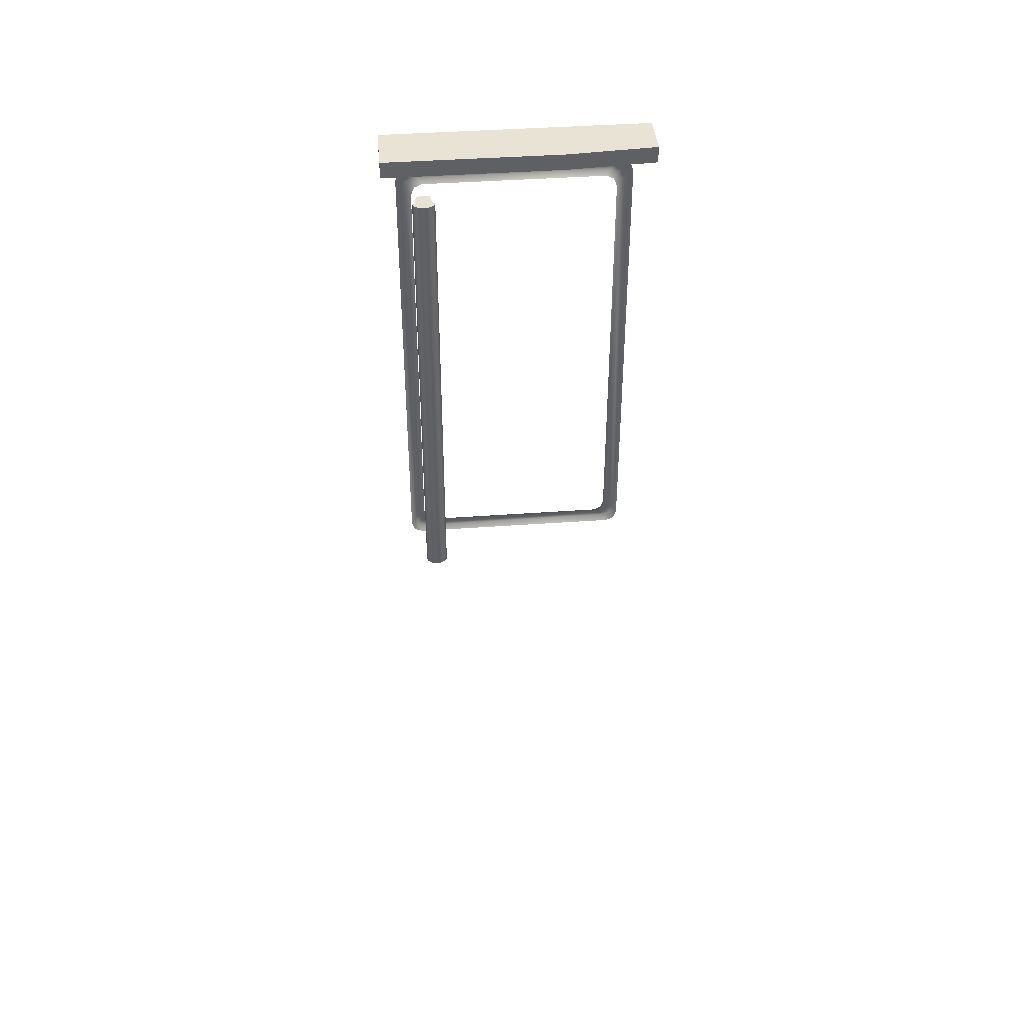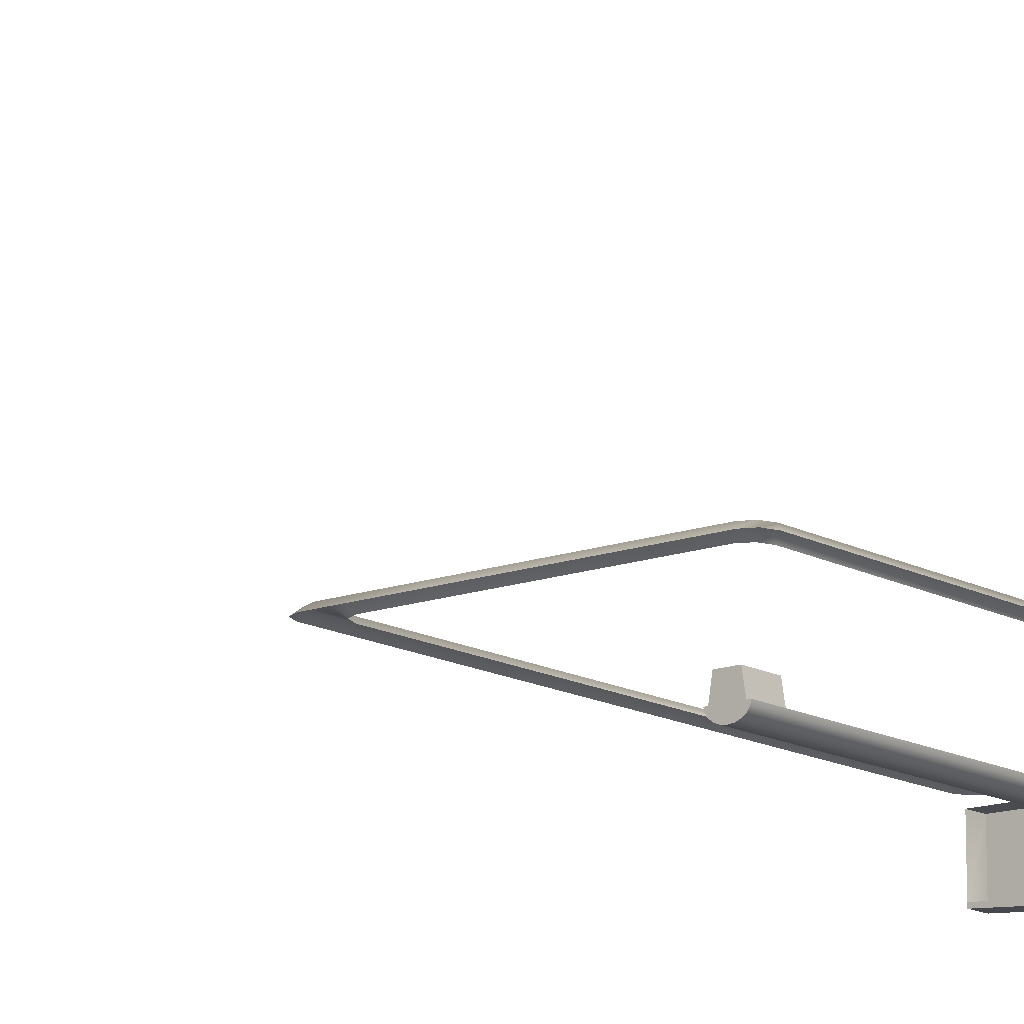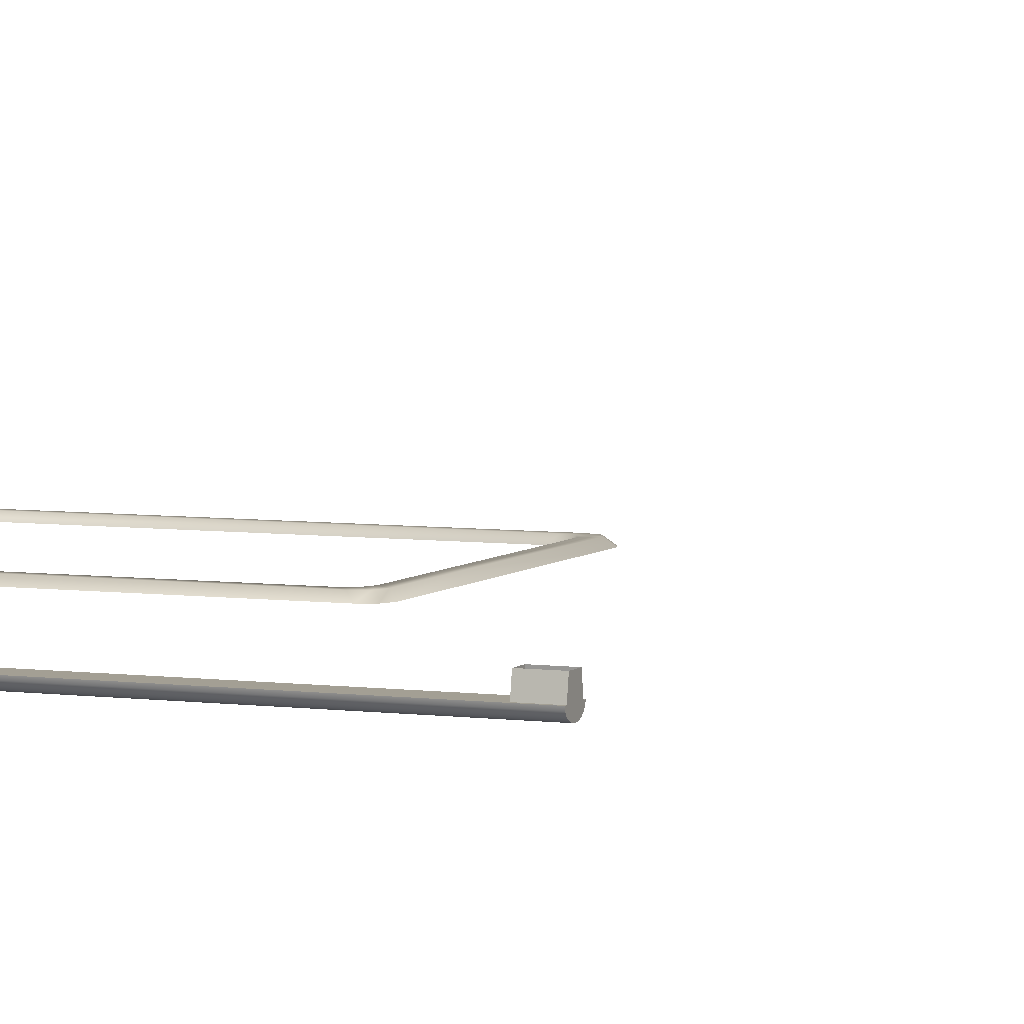
<metadata>
{"format":"obj","ext":"obj","renderer":"f3d","projection":"perspective","resolution":1024,"background":"white","views":[{"elev":41.1,"azim":-5.1,"up":"+Z"},{"elev":-14.1,"azim":-140.8,"up":"+Y"},{"elev":5.4,"azim":113.0,"up":"+Y"}]}
</metadata>
<code>
o MeshFridgeMaindoor1C4_6_GeomSubset_1
v -0.000159 0.02341 -1.094
v -0.000169 0.02341 -1.094
v -0.000159 0.02342 -1.094
v -0.000169 0.02342 -1.094
v -0.000159 0.02341 -1.094
v -0.000169 0.02341 -1.094
v -0.000159 0.02342 -1.094
v -0.000169 0.02342 -1.094
v -0.000159 0.02341 -1.094
v -0.000169 0.02341 -1.094
v -0.000159 0.02342 -1.094
v -0.000169 0.02342 -1.094
v -0.000159 0.02341 -1.094
v -0.000169 0.02341 -1.094
v -0.000159 0.02342 -1.094
v -0.000169 0.02342 -1.094
v -0.000159 0.02341 -1.094
v -0.000169 0.02341 -1.094
v -0.000159 0.02342 -1.094
v -0.000169 0.02342 -1.094
v -0.000159 0.02341 -1.094
v -0.000169 0.02341 -1.094
v -0.000159 0.02342 -1.094
v -0.000169 0.02342 -1.094
v -0.000159 0.02341 -1.094
v -0.000169 0.02341 -1.094
v -0.000159 0.02342 -1.094
v -0.000169 0.02342 -1.094
v 0.5646 -0.3115 1.012
v 0.004821 -0.3246 1.012
v 0.5646 -0.3115 -0.0551
v 0.004821 -0.3246 -0.0551
v 0.004821 -0.22 1.012
v 0.5646 -0.22 1.012
v 0.004821 -0.22 -0.0551
v 0.5646 -0.22 -0.0551
v 0.5646 -0.3115 1.058
v 0.004821 -0.3246 1.058
v 0.004821 -0.22 1.058
v 0.5646 -0.22 1.058
v 0.09004 -0.22 0.9394
v 0.06696 -0.22 0.914
v 0.4985 -0.22 0.914
v 0.4755 -0.22 0.9394
v 0.06696 -0.22 0.04303
v 0.09004 -0.22 0.01764
v 0.4755 -0.22 0.01764
v 0.4985 -0.22 0.04303
v 0.09004 -0.301 0.9394
v 0.06696 -0.301 0.914
v 0.4985 -0.301 0.914
v 0.4755 -0.301 0.9394
v 0.06696 -0.301 0.04303
v 0.09004 -0.301 0.01764
v 0.4985 -0.301 0.04303
v 0.4755 -0.301 0.01764
v 0.5085 -0.22 0.9757
v 0.5316 -0.22 0.9504
v 0.05896 -0.22 0.9757
v 0.03589 -0.22 0.9504
v 0.03589 -0.22 0.006666
v 0.05896 -0.22 -0.01873
v 0.5085 -0.22 -0.01873
v 0.5316 -0.22 0.006666
v 0.05844 -0.2109 0.9234
v 0.08151 -0.2109 0.9488
v 0.484 -0.2109 0.9488
v 0.5071 -0.2109 0.9234
v 0.08151 -0.2109 0.008255
v 0.05844 -0.2109 0.03365
v 0.5071 -0.2109 0.03365
v 0.484 -0.2109 0.008255
v 0.5231 -0.2109 0.941
v 0.5 -0.2109 0.9664
v 0.04441 -0.2109 0.941
v 0.06749 -0.2109 0.9664
v 0.04441 -0.2109 0.01605
v 0.06749 -0.2109 -0.009352
v 0.5231 -0.2109 0.01605
v 0.5 -0.2109 -0.009352
v 0.07372 -0.22 0.9319
v 0.07372 -0.301 0.9319
v 0.4918 -0.301 0.9319
v 0.4918 -0.22 0.9319
v 0.07372 -0.22 0.02507
v 0.07372 -0.301 0.02507
v 0.4918 -0.22 0.02507
v 0.4918 -0.301 0.02507
v 0.5163 -0.2109 0.9589
v 0.5003 -0.2109 0.9413
v 0.5003 -0.2109 0.01569
v 0.5163 -0.2109 -0.001913
v 0.0652 -0.2109 0.01569
v 0.05117 -0.2109 -0.001913
v 0.0652 -0.2109 0.9413
v 0.05117 -0.2109 0.9589
v 0.04265 -0.22 0.9683
v 0.5248 -0.22 0.9683
v 0.04265 -0.22 -0.01129
v 0.5248 -0.22 -0.01129
v 0.5646 -0.3115 1.023
v 0.004821 -0.3246 1.023
v 0.004821 -0.22 1.023
v 0.5646 -0.22 1.023
v 0.5646 -0.3181 1.058
v 0.004821 -0.3312 1.058
v 0.5646 -0.3181 1.023
v 0.004821 -0.3312 1.023
v 0.378 -0.3246 -0.0551
v 0.3781 -0.3273 1.012
v 0.378 -0.22 1.058
v 0.378 -0.3246 1.058
v 0.378 -0.22 -0.0551
v 0.378 -0.22 -0.01873
v 0.378 -0.2109 -0.009352
v 0.378 -0.22 0.9757
v 0.378 -0.2109 0.9664
v 0.378 -0.22 0.01764
v 0.378 -0.2109 0.008255
v 0.378 -0.22 0.9394
v 0.378 -0.2109 0.9488
v 0.378 -0.22 1.012
v 0.378 -0.301 0.01764
v 0.378 -0.301 0.9394
v 0.378 -0.3312 1.058
v 0.378 -0.3312 1.023
v 0.378 -0.3246 1.023
v 0.378 -0.22 1.023
v 0.5627 -0.3143 1.012
v 0.006918 -0.3273 1.012
v 0.5627 -0.3143 -0.05279
v 0.006918 -0.3273 -0.05279
v 0.5627 -0.3143 1.02
v 0.006918 -0.3273 1.02
v 0.3781 -0.3273 -0.05279
v 0.3781 -0.3273 1.02
v 0.562 -0.3091 -0.05654
v 0.007443 -0.322 -0.05654
v 0.007443 -0.2226 -0.05654
v 0.562 -0.2226 -0.05654
v 0.3779 -0.322 -0.05654
v 0.378 -0.2226 -0.05654
v 0.000224 -0.3214 1.012
v 0.000217 -0.3214 -0.0515
v 0.000211 -0.2233 1.012
v 0.000199 -0.2233 -0.0515
v 0.000232 -0.3214 1.019
v 0.000232 -0.2233 1.019
v 0.07463 -0.284 0.1621
v 0.4978 -0.284 0.1621
v 0.4978 -0.284 0.039
v 0.4825 -0.284 0.02283
v 0.08932 -0.284 0.02283
v 0.07463 -0.284 0.039
v 0.4978 -0.236 0.039
v 0.4831 -0.2213 0.039
v 0.4825 -0.236 0.02283
v 0.08932 -0.2213 0.039
v 0.07463 -0.236 0.039
v 0.08932 -0.236 0.02283
v 0.07463 -0.236 0.1621
v 0.08932 -0.2213 0.1621
v 0.4831 -0.2213 0.1621
v 0.4978 -0.236 0.1621
v 0.08932 -0.2256 0.02756
v 0.4831 -0.2256 0.02756
v 0.07894 -0.284 0.02756
v 0.07894 -0.236 0.02756
v 0.4929 -0.284 0.02756
v 0.4929 -0.236 0.02756
v 0.07894 -0.2256 0.1621
v 0.07894 -0.2256 0.039
v 0.4935 -0.2256 0.039
v 0.4935 -0.2256 0.1621
v 0.4921 -0.2271 0.02914
v 0.08037 -0.2271 0.02914
v 0.08591 -0.2727 0.1618
v 0.4865 -0.2727 0.1618
v 0.08591 -0.2382 0.1618
v 0.09156 -0.2326 0.1618
v 0.4809 -0.2326 0.1618
v 0.4865 -0.2382 0.1618
v 0.08756 -0.2343 0.1618
v 0.4849 -0.2343 0.1618
v 0.08591 -0.2727 0.04491
v 0.4865 -0.2727 0.04491
v 0.08591 -0.2382 0.04491
v 0.09156 -0.2326 0.04491
v 0.4805 -0.2326 0.04491
v 0.4865 -0.2382 0.04491
v 0.08756 -0.2343 0.04491
v 0.4845 -0.2343 0.04491
v 0.07464 -0.284 0.1749
v 0.4978 -0.284 0.1749
v 0.07476 -0.236 0.1749
v 0.08934 -0.2215 0.1749
v 0.4831 -0.2215 0.1749
v 0.4977 -0.236 0.1749
v 0.07901 -0.2257 0.1749
v 0.4934 -0.2257 0.1749
v 0.08618 -0.2724 0.1747
v 0.4863 -0.2724 0.1747
v 0.0863 -0.2383 0.1746
v 0.09164 -0.233 0.1746
v 0.4808 -0.233 0.1746
v 0.4862 -0.2383 0.1746
v 0.08784 -0.2345 0.1746
v 0.4846 -0.2345 0.1746
v 0.07267 -0.2859 0.1654
v 0.4998 -0.2859 0.1654
v 0.0727 -0.2356 0.1654
v 0.08893 -0.2194 0.1654
v 0.4835 -0.2194 0.1654
v 0.4998 -0.2356 0.1654
v 0.07745 -0.2241 0.1654
v 0.495 -0.2241 0.1654
v 0.07267 -0.2859 0.1716
v 0.4998 -0.2859 0.1716
v 0.07276 -0.2356 0.1716
v 0.08895 -0.2195 0.1716
v 0.4835 -0.2195 0.1716
v 0.4997 -0.2356 0.1716
v 0.07748 -0.2242 0.1716
v 0.495 -0.2242 0.1716
v 0.07463 -0.284 0.4702
v 0.4978 -0.284 0.4702
v 0.4978 -0.284 0.3471
v 0.4825 -0.284 0.331
v 0.08932 -0.284 0.331
v 0.07463 -0.284 0.3471
v 0.4978 -0.236 0.3471
v 0.4831 -0.2213 0.3471
v 0.4825 -0.236 0.331
v 0.08932 -0.2213 0.3471
v 0.07463 -0.236 0.3471
v 0.08932 -0.236 0.331
v 0.07463 -0.236 0.4702
v 0.08932 -0.2213 0.4702
v 0.4831 -0.2213 0.4702
v 0.4978 -0.236 0.4702
v 0.08932 -0.2256 0.3357
v 0.4831 -0.2256 0.3357
v 0.07894 -0.284 0.3357
v 0.07894 -0.236 0.3357
v 0.4929 -0.284 0.3357
v 0.4929 -0.236 0.3357
v 0.07894 -0.2256 0.4702
v 0.07894 -0.2256 0.3471
v 0.4935 -0.2256 0.3471
v 0.4935 -0.2256 0.4702
v 0.4921 -0.2271 0.3373
v 0.08037 -0.2271 0.3373
v 0.08591 -0.2727 0.47
v 0.4865 -0.2727 0.47
v 0.08591 -0.2382 0.47
v 0.09156 -0.2326 0.47
v 0.4809 -0.2326 0.47
v 0.4865 -0.2382 0.47
v 0.08756 -0.2343 0.47
v 0.4849 -0.2343 0.47
v 0.08591 -0.2727 0.3531
v 0.4865 -0.2727 0.3531
v 0.08591 -0.2382 0.3531
v 0.09156 -0.2326 0.3531
v 0.4805 -0.2326 0.3531
v 0.4865 -0.2382 0.3531
v 0.08756 -0.2343 0.3531
v 0.4845 -0.2343 0.3531
v 0.07464 -0.284 0.4831
v 0.4978 -0.284 0.4831
v 0.07476 -0.236 0.4831
v 0.08934 -0.2215 0.4831
v 0.4831 -0.2215 0.4831
v 0.4977 -0.236 0.4831
v 0.07901 -0.2257 0.4831
v 0.4934 -0.2257 0.4831
v 0.08618 -0.2724 0.4828
v 0.4863 -0.2724 0.4828
v 0.0863 -0.2383 0.4828
v 0.09164 -0.233 0.4828
v 0.4808 -0.233 0.4828
v 0.4862 -0.2383 0.4828
v 0.08784 -0.2345 0.4828
v 0.4846 -0.2345 0.4828
v 0.07267 -0.2859 0.4736
v 0.4998 -0.2859 0.4736
v 0.0727 -0.2356 0.4736
v 0.08893 -0.2194 0.4736
v 0.4835 -0.2194 0.4736
v 0.4998 -0.2356 0.4736
v 0.07745 -0.2241 0.4736
v 0.495 -0.2241 0.4736
v 0.07267 -0.2859 0.4798
v 0.4998 -0.2859 0.4798
v 0.07276 -0.2356 0.4798
v 0.08895 -0.2195 0.4798
v 0.4835 -0.2195 0.4798
v 0.4997 -0.2356 0.4798
v 0.07748 -0.2242 0.4798
v 0.495 -0.2242 0.4798
v 0.07463 -0.284 0.7747
v 0.4978 -0.284 0.7747
v 0.4978 -0.284 0.6516
v 0.4825 -0.284 0.6354
v 0.08932 -0.284 0.6354
v 0.07463 -0.284 0.6516
v 0.4978 -0.236 0.6516
v 0.4831 -0.2213 0.6516
v 0.4825 -0.236 0.6354
v 0.08932 -0.2213 0.6516
v 0.07463 -0.236 0.6516
v 0.08932 -0.236 0.6354
v 0.07463 -0.236 0.7747
v 0.08932 -0.2213 0.7747
v 0.4831 -0.2213 0.7747
v 0.4978 -0.236 0.7747
v 0.08932 -0.2256 0.6401
v 0.4831 -0.2256 0.6401
v 0.07894 -0.284 0.6401
v 0.07894 -0.236 0.6401
v 0.4929 -0.284 0.6401
v 0.4929 -0.236 0.6401
v 0.07894 -0.2256 0.7747
v 0.07894 -0.2256 0.6516
v 0.4935 -0.2256 0.6516
v 0.4935 -0.2256 0.7747
v 0.4921 -0.2271 0.6417
v 0.08037 -0.2271 0.6417
v 0.08591 -0.2727 0.7744
v 0.4865 -0.2727 0.7744
v 0.08591 -0.2382 0.7744
v 0.09156 -0.2326 0.7744
v 0.4809 -0.2326 0.7744
v 0.4865 -0.2382 0.7744
v 0.08756 -0.2343 0.7744
v 0.4849 -0.2343 0.7744
v 0.08591 -0.2727 0.6575
v 0.4865 -0.2727 0.6575
v 0.08591 -0.2382 0.6575
v 0.09156 -0.2326 0.6575
v 0.4805 -0.2326 0.6575
v 0.4865 -0.2382 0.6575
v 0.08756 -0.2343 0.6575
v 0.4845 -0.2343 0.6575
v 0.07464 -0.284 0.7875
v 0.4978 -0.284 0.7875
v 0.07476 -0.236 0.7875
v 0.08934 -0.2215 0.7875
v 0.4831 -0.2215 0.7875
v 0.4977 -0.236 0.7875
v 0.07901 -0.2257 0.7875
v 0.4934 -0.2257 0.7875
v 0.08618 -0.2724 0.7872
v 0.4863 -0.2724 0.7872
v 0.0863 -0.2383 0.7872
v 0.09164 -0.233 0.7872
v 0.4808 -0.233 0.7872
v 0.4862 -0.2383 0.7872
v 0.08784 -0.2345 0.7872
v 0.4846 -0.2345 0.7872
v 0.07267 -0.2859 0.778
v 0.4998 -0.2859 0.778
v 0.0727 -0.2356 0.778
v 0.08893 -0.2194 0.778
v 0.4835 -0.2194 0.778
v 0.4998 -0.2356 0.778
v 0.07745 -0.2241 0.778
v 0.495 -0.2241 0.778
v 0.07267 -0.2859 0.7842
v 0.4998 -0.2859 0.7842
v 0.07276 -0.2356 0.7842
v 0.08895 -0.2195 0.7842
v 0.4835 -0.2195 0.7842
v 0.4997 -0.2356 0.7842
v 0.07748 -0.2242 0.7842
v 0.495 -0.2242 0.7842
v 0.1108 -0.3533 0.9186
v 0.1075 -0.3583 0.9186
v 0.1024 -0.3623 0.9186
v 0.09588 -0.3649 0.9186
v 0.0887 -0.3658 0.9186
v 0.08153 -0.3649 0.9186
v 0.07505 -0.3623 0.9186
v 0.06992 -0.3583 0.9186
v 0.06662 -0.3533 0.9186
v 0.06548 -0.3485 0.9186
v 0.1119 -0.3485 0.9186
v 0.1108 -0.3533 0.9708
v 0.1075 -0.3583 0.9708
v 0.1024 -0.3623 0.9708
v 0.09588 -0.3649 0.9708
v 0.0887 -0.3658 0.9708
v 0.08153 -0.3649 0.9708
v 0.07505 -0.3623 0.9708
v 0.06992 -0.3583 0.9708
v 0.06662 -0.3533 0.9708
v 0.06548 -0.3485 0.9708
v 0.1119 -0.3485 0.9708
v 0.0887 -0.3485 0.9186
v 0.0887 -0.3485 0.9708
v 0.07029 -0.3485 0.9708
v 0.07029 -0.3485 0.9186
v 0.0887 -0.3485 0.9186
v 0.1071 -0.3485 0.9708
v 0.1071 -0.3485 0.9186
v 0.07482 -0.3203 0.9708
v 0.0887 -0.3203 0.9708
v 0.07482 -0.3203 0.9186
v 0.0887 -0.3203 0.9186
v 0.1026 -0.3203 0.9708
v 0.1026 -0.3203 0.9186
v 0.07029 -0.3485 0.9186
v 0.1071 -0.3485 0.9186
v 0.1108 -0.3533 0.05818
v 0.1075 -0.3583 0.05818
v 0.1024 -0.3623 0.05818
v 0.09588 -0.3649 0.05818
v 0.0887 -0.3658 0.05818
v 0.08153 -0.3649 0.05818
v 0.07505 -0.3623 0.05818
v 0.06992 -0.3583 0.05818
v 0.06662 -0.3533 0.05818
v 0.06548 -0.3485 0.05818
v 0.1119 -0.3485 0.05818
v 0.1108 -0.3533 0.006878
v 0.1075 -0.3583 0.006878
v 0.1024 -0.3623 0.006878
v 0.09588 -0.3649 0.006878
v 0.0887 -0.3658 0.006878
v 0.08153 -0.3649 0.006878
v 0.07505 -0.3623 0.006878
v 0.06992 -0.3583 0.006878
v 0.06662 -0.3533 0.006878
v 0.06548 -0.3485 0.006878
v 0.1119 -0.3485 0.006878
v 0.0887 -0.3485 0.05818
v 0.0887 -0.3485 0.006878
v 0.07029 -0.3485 0.006878
v 0.07029 -0.3485 0.05818
v 0.0887 -0.3485 0.05818
v 0.1071 -0.3485 0.006878
v 0.1071 -0.3485 0.05818
v 0.07482 -0.3203 0.006878
v 0.0887 -0.3203 0.006878
v 0.07482 -0.3203 0.05818
v 0.0887 -0.3203 0.05818
v 0.1026 -0.3203 0.006878
v 0.1026 -0.3203 0.05818
v 0.07029 -0.3485 0.05818
v 0.1071 -0.3485 0.05818
f 5 6 8 7
f 58 73 79 64
f 61 77 75 60
f 42 65 70 45
f 48 71 68 43
f 70 65 75 77
f 68 71 79 73
f 68 73 89 90
f 90 89 74 67
f 79 71 91 92
f 92 91 72 80
f 78 69 93 94
f 94 93 70 77
f 75 65 95 96
f 96 95 66 76
f 67 44 84 90
f 90 84 43 68
f 41 66 95 81
f 81 95 65 42
f 71 48 87 91
f 91 87 47 72
f 69 46 85 93
f 93 85 45 70
f 76 59 97 96
f 96 97 60 75
f 57 74 89 98
f 98 89 73 58
f 77 61 99 94
f 94 99 62 78
f 80 63 100 92
f 92 100 64 79
f 38 102 103 39
f 40 104 101 37
f 37 101 107 105
f 102 38 106 108
f 112 38 39 111
f 112 111 40 37
f 62 114 115 78
f 63 80 115 114
f 57 116 117 74
f 116 59 76 117
f 119 72 47 118
f 69 119 118 46
f 121 66 41 120
f 121 120 44 67
f 74 117 121 67
f 117 76 66 121
f 78 115 119 69
f 115 80 72 119
f 126 108 106 125
f 126 125 105 107
f 128 104 40 111
f 128 111 39 103
f 125 106 38 112
f 125 112 37 105
f 126 107 101 127
f 126 127 102 108
f 377 378 389 388
f 378 379 390 389
f 379 380 391 390
f 380 381 392 391
f 381 382 393 392
f 382 383 394 393
f 383 384 395 394
f 384 385 396 395
f 385 386 397 396
f 387 377 388 398
f 388 389 400
f 389 390 400
f 390 391 400
f 391 392 400
f 392 393 400
f 393 394 400
f 394 395 400
f 395 396 400
f 400 396 397 401
f 397 386 402 401
f 400 404 398 388
f 387 398 404 405
f 400 401 406 407
f 401 402 408 406
f 402 403 409 408
f 404 400 407 410
f 403 405 411 409
f 405 404 410 411
f 378 377 414 415
f 379 378 415 416
f 380 379 416 417
f 381 380 417 418
f 382 381 418 419
f 383 382 419 420
f 384 383 420 421
f 385 384 421 422
f 386 385 422 423
f 377 387 424 414
f 387 413 450 424
f 413 399 436 450
f 414 425 426 415
f 415 426 427 416
f 416 427 428 417
f 417 428 429 418
f 418 429 430 419
f 419 430 431 420
f 420 431 432 421
f 421 432 433 422
f 422 433 434 423
f 424 435 425 414
f 425 437 426
f 426 437 427
f 427 437 428
f 428 437 429
f 429 437 430
f 430 437 431
f 431 437 432
f 432 437 433
f 437 438 434 433
f 434 438 439 423
f 437 425 435 441
f 424 442 441 435
f 437 444 443 438
f 438 443 445 439
f 439 445 446 440
f 441 447 444 437
f 440 446 448 442
f 442 448 447 441
f 412 449 436 399
f 386 423 449 412

</code>
